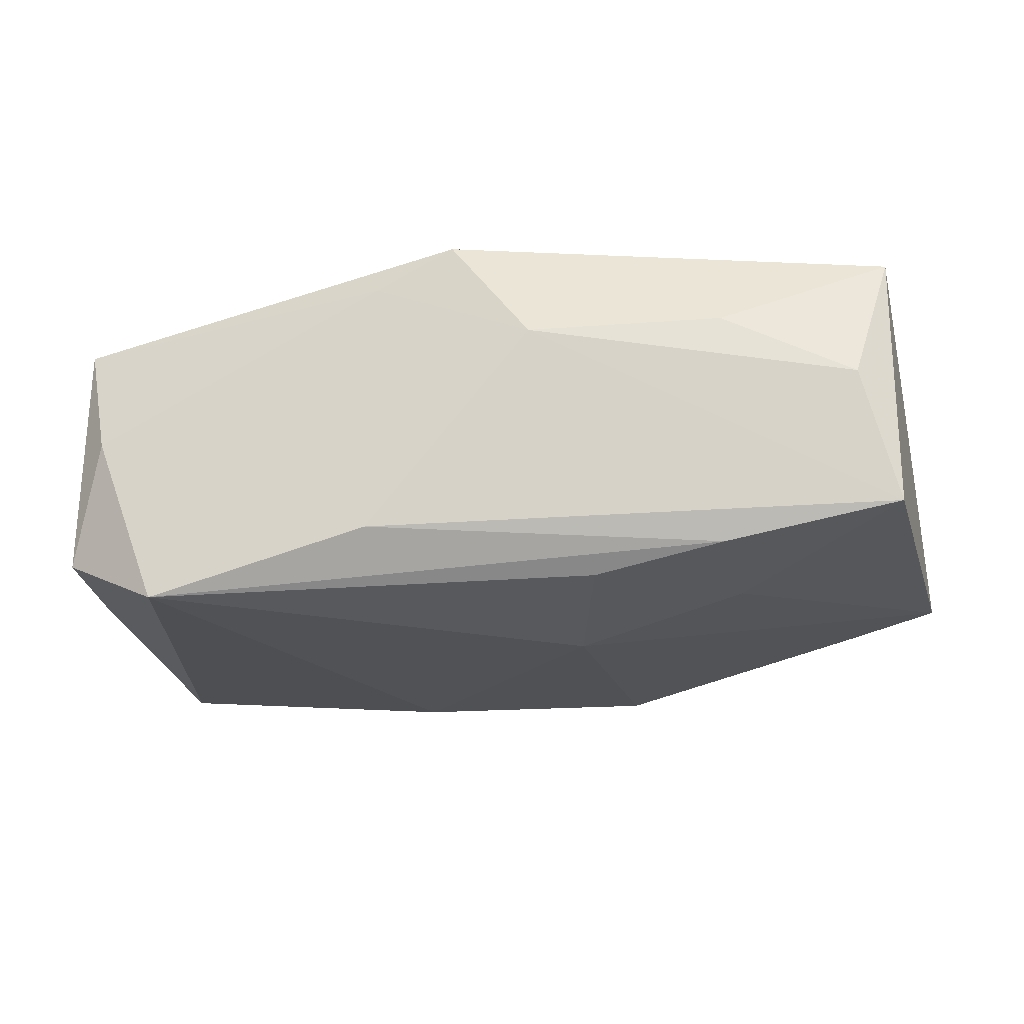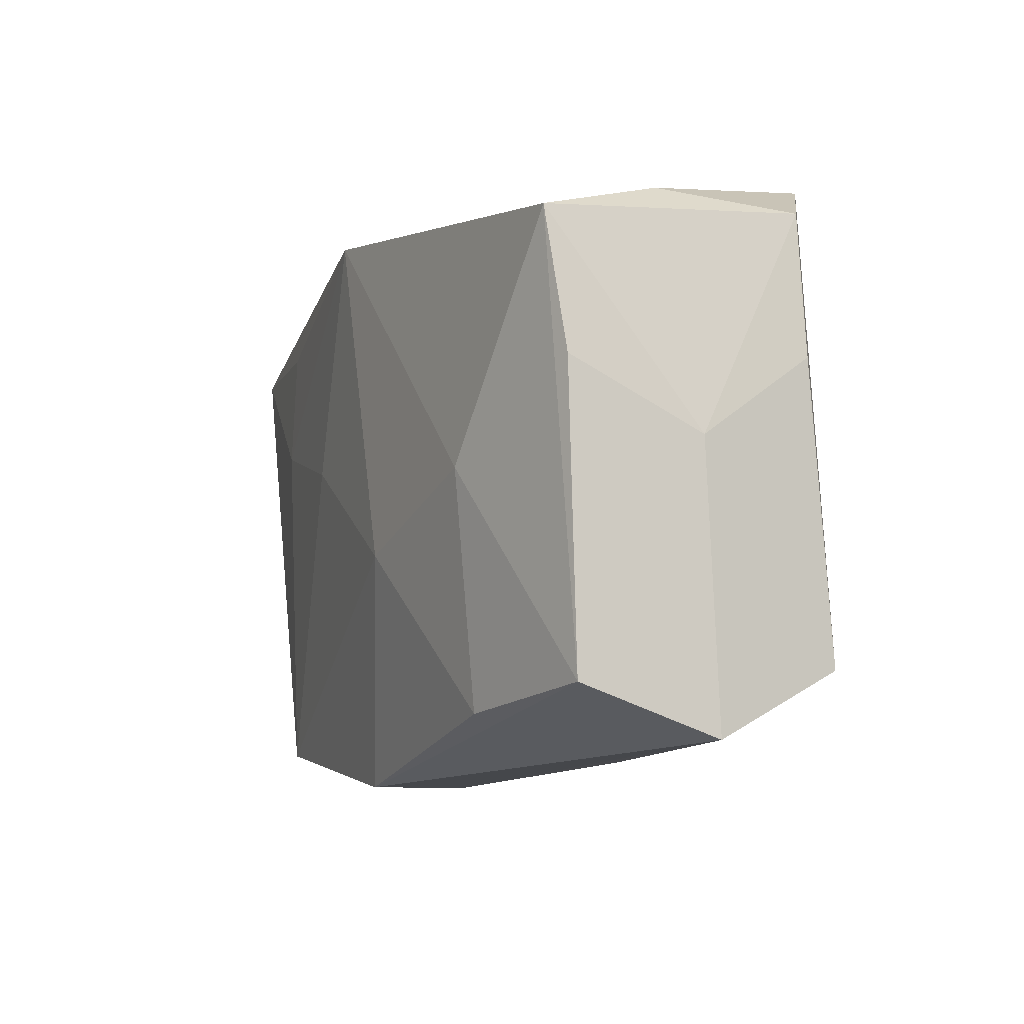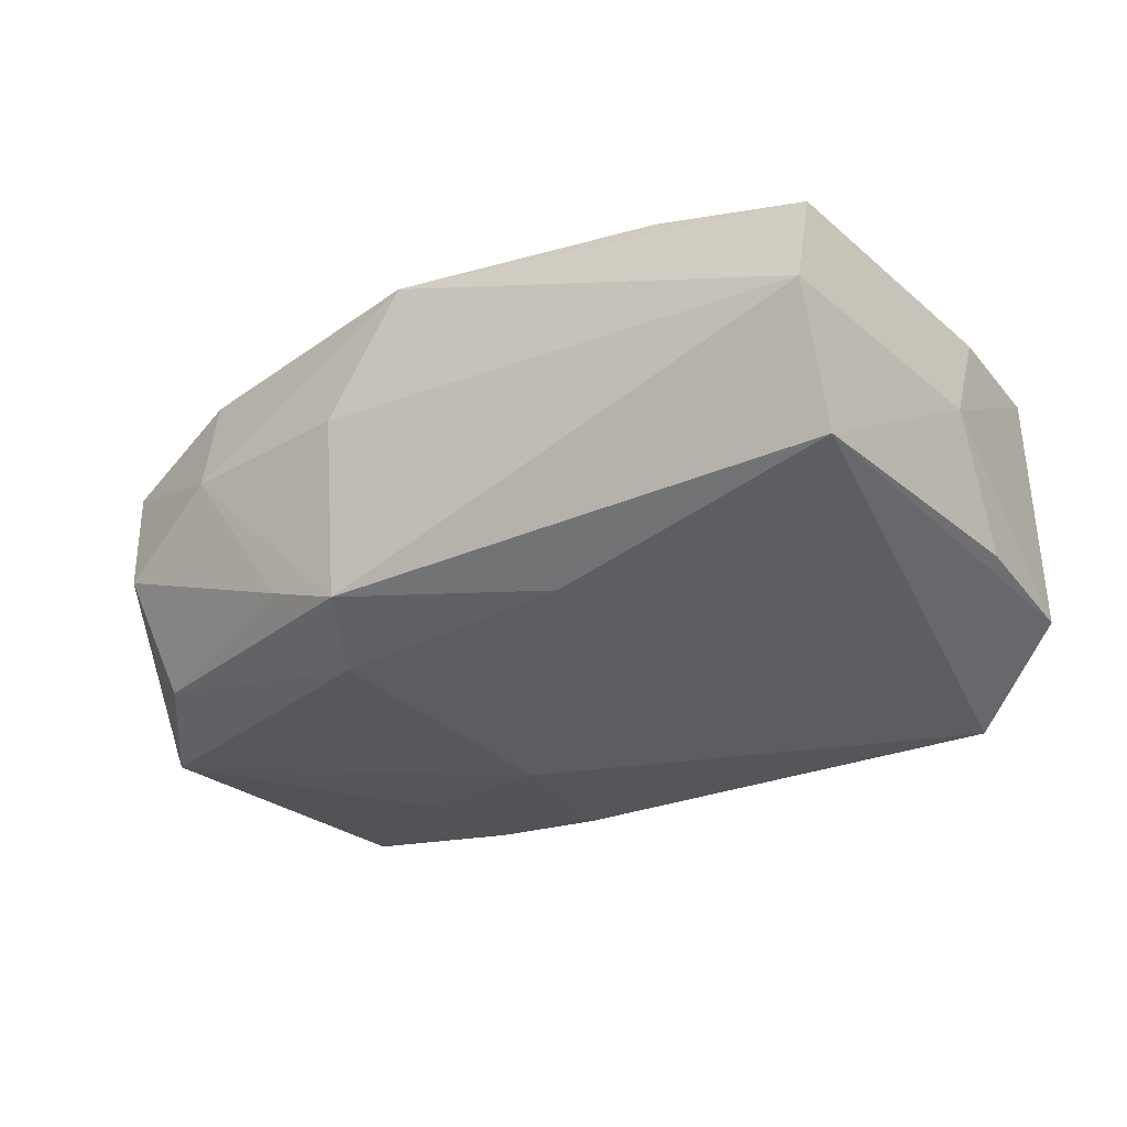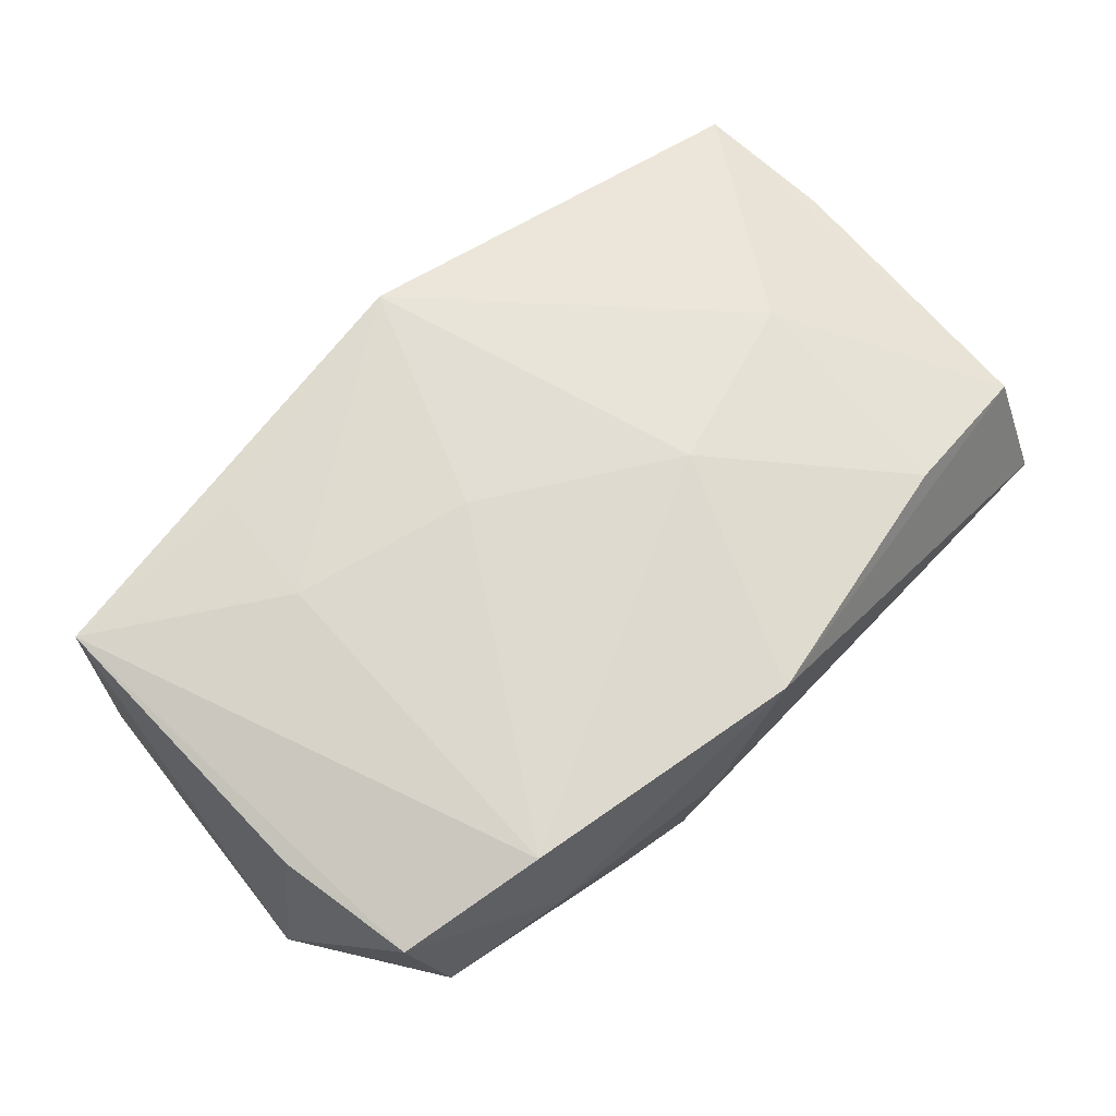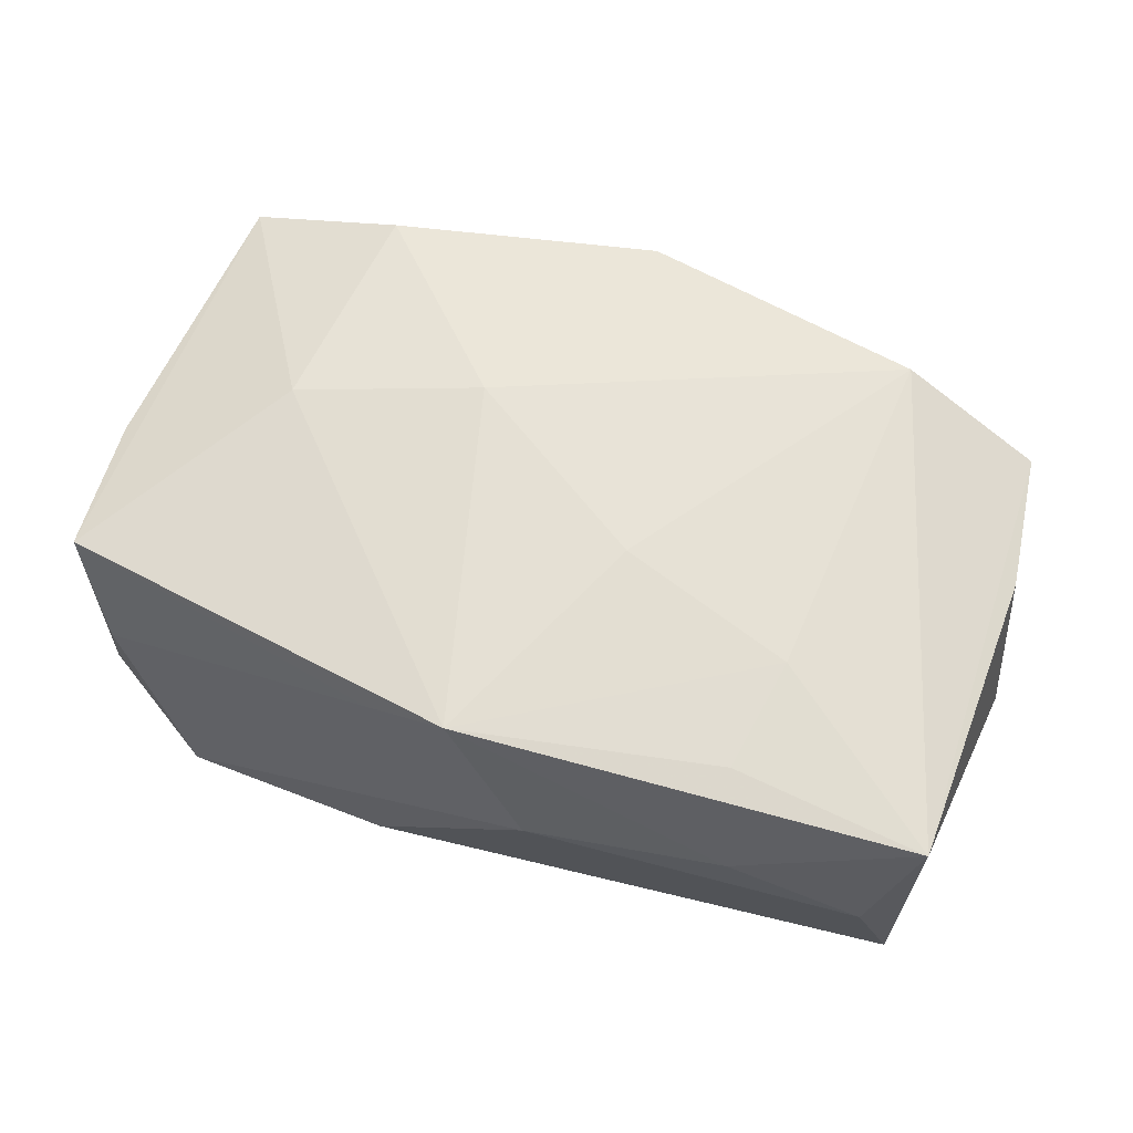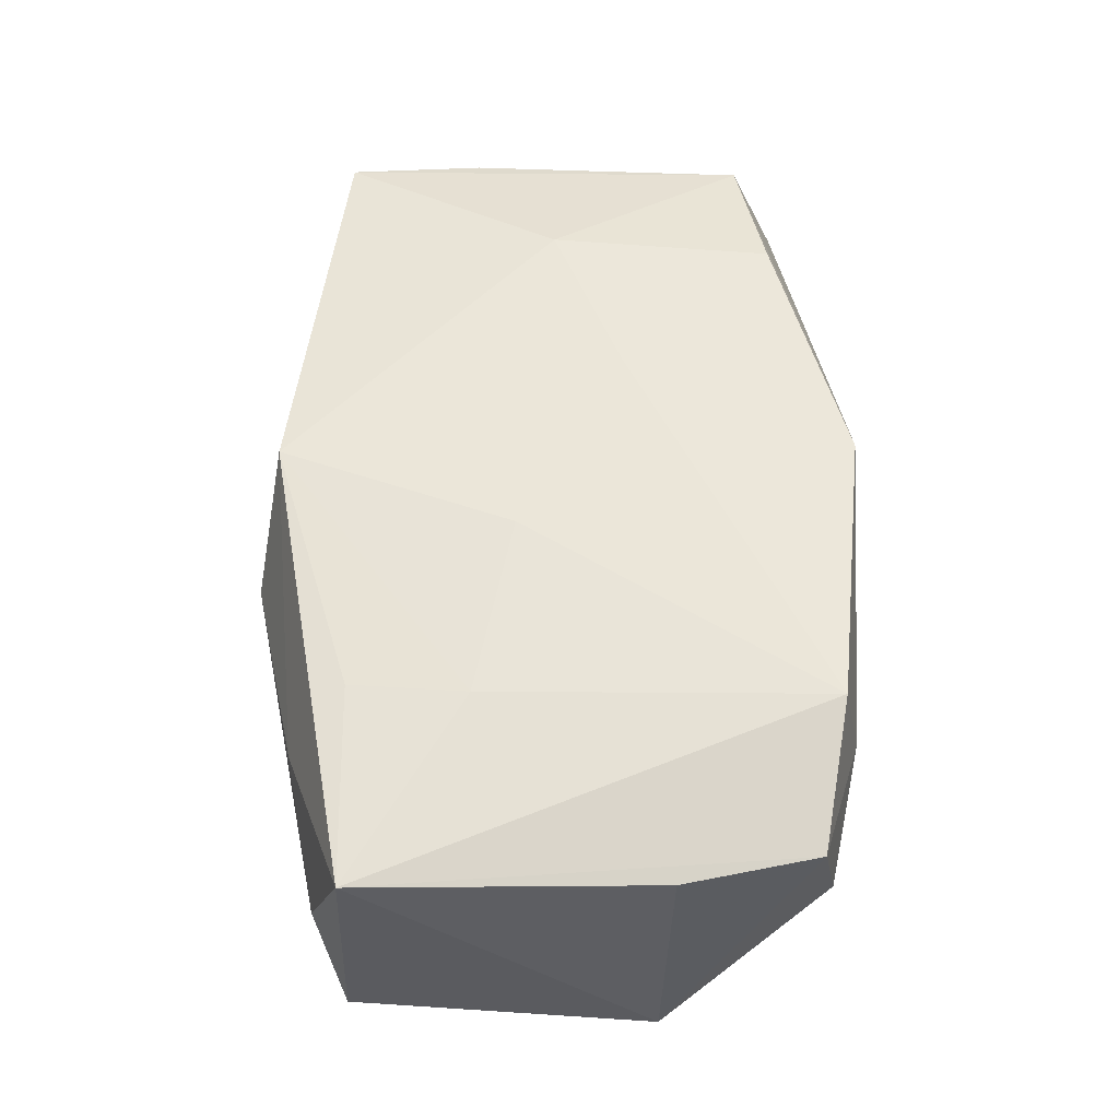
<metadata>
{"format":"obj","ext":"obj","renderer":"f3d","projection":"perspective","resolution":1024,"background":"white","views":[{"elev":-22.6,"azim":-166.6,"up":"+Z"},{"elev":-5.9,"azim":69.0,"up":"+Y"},{"elev":-33.1,"azim":39.4,"up":"+Z"},{"elev":67.3,"azim":-41.1,"up":"+Z"},{"elev":65.3,"azim":-155.8,"up":"+Z"},{"elev":56.9,"azim":-89.7,"up":"+Z"}]}
</metadata>
<code>
v 0.02131 0.0001145 0.01237
v -0.0187 -0.02175 0.003828
v -0.004306 -0.02247 0.002573
v 0.02231 0.02145 -0.01373
v -0.02105 0.01849 0.005993
v 0.00564 0.01972 0.01111
v -0.02995 -0.01835 0.009043
v 0.009882 -0.01361 -0.01326
v -0.02684 -0.01546 -0.008782
v -0.007395 0.004378 -0.0143
v 0.02122 -0.01668 0.01089
v 0.03248 0.006437 0.008613
v 0.008152 -0.005024 0.01394
v -0.01936 -0.02009 0.01228
v -0.03083 0.01666 0.001376
v -0.02043 0.006895 -0.01186
v -0.008229 -0.01513 -0.01349
v -0.006425 0.002678 0.01394
v -0.03338 0.01481 -0.00857
v -0.0106 0.01585 -0.01279
v 0.001814 -0.02213 0.01187
v -0.004788 -0.02051 -0.0113
v 0.02836 0.01906 0.0004195
v -0.0322 -0.008294 0.00929
v 0.03227 -0.01382 -0.01077
v 0.03354 -0.01838 -0.001611
v -0.0197 0.005523 0.01297
v -0.006962 0.02168 0.005073
v 0.03237 -0.01468 0.007947
v -0.03444 -0.007751 -0.009529
v 0.03355 0.001458 -0.0005853
v -0.03341 0.01395 0.01129
v -0.02774 -0.01994 -0.0005732
v 0.03093 0.01652 0.009661
v -0.01907 0.01409 0.01271
v -0.0109 -0.02046 -0.008512
v 0.005476 0.02168 -0.009705
v 0.03069 0.01756 -0.009153
v -0.0004559 0.01985 0.01394
v -0.02035 0.01596 -0.01104
v 0.03203 0.007326 -0.00914
f 17 30 10
f 23 34 38
f 28 23 4
f 4 23 38
f 10 20 4
f 30 32 19
f 18 14 13
f 13 39 18
f 6 23 28
f 28 39 6
f 34 23 6
f 6 39 34
f 38 34 31
f 25 26 22
f 25 4 38
f 25 31 26
f 13 14 21
f 29 21 26
f 28 19 15
f 15 19 32
f 28 4 37
f 37 19 28
f 10 30 16
f 30 19 16
f 16 20 10
f 9 33 30
f 30 17 9
f 9 17 22
f 30 33 7
f 7 14 32
f 27 18 39
f 32 14 27
f 14 18 27
f 22 17 8
f 8 25 22
f 4 25 8
f 8 17 10
f 10 4 8
f 38 31 41
f 41 25 38
f 31 25 41
f 22 26 3
f 26 21 3
f 1 29 34
f 1 39 13
f 34 39 1
f 26 31 12
f 12 29 26
f 12 31 34
f 34 29 12
f 28 15 5
f 5 15 32
f 5 39 28
f 32 39 5
f 20 16 40
f 40 16 19
f 19 37 40
f 40 4 20
f 40 37 4
f 24 32 30
f 30 7 24
f 24 7 32
f 35 39 32
f 32 27 35
f 35 27 39
f 36 9 22
f 33 9 36
f 2 21 14
f 2 3 21
f 14 7 2
f 2 7 33
f 33 36 2
f 22 3 2
f 2 36 22
f 11 1 13
f 29 1 11
f 13 21 11
f 21 29 11

</code>
